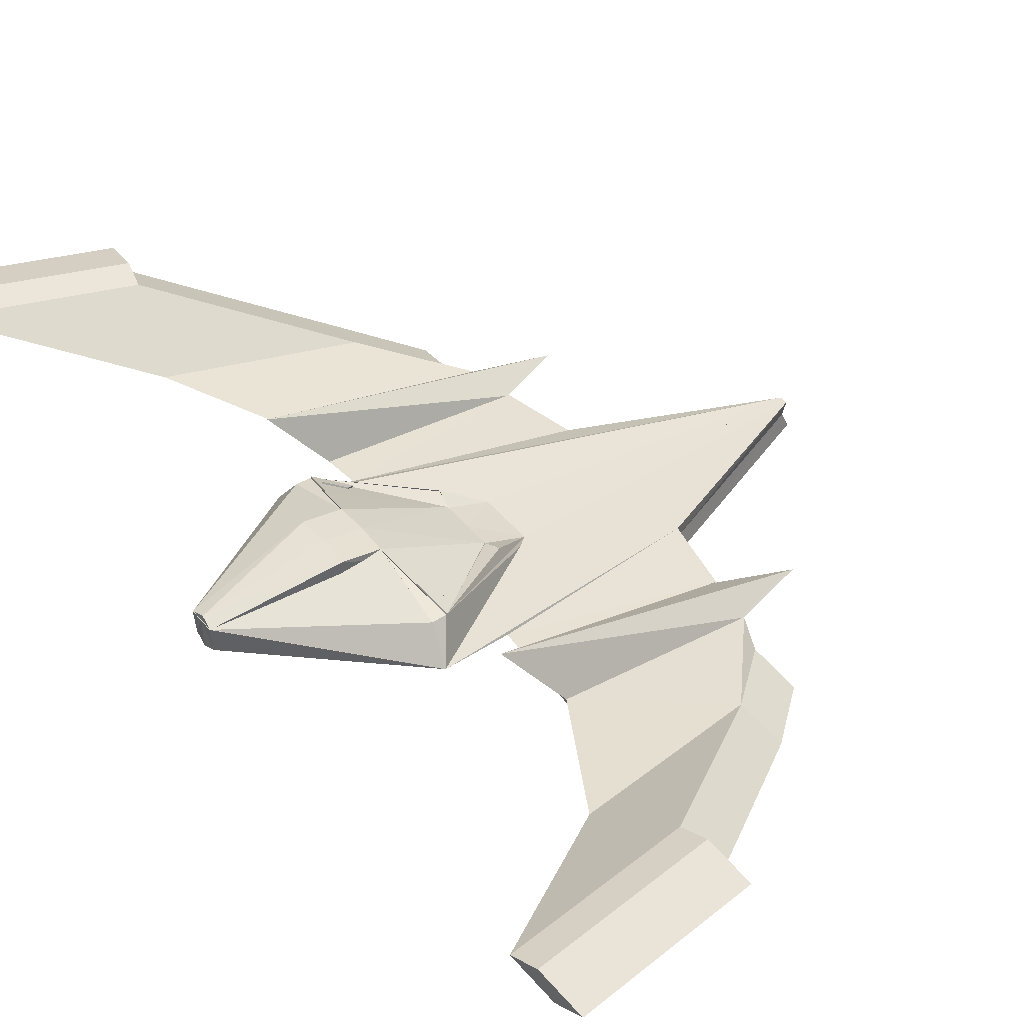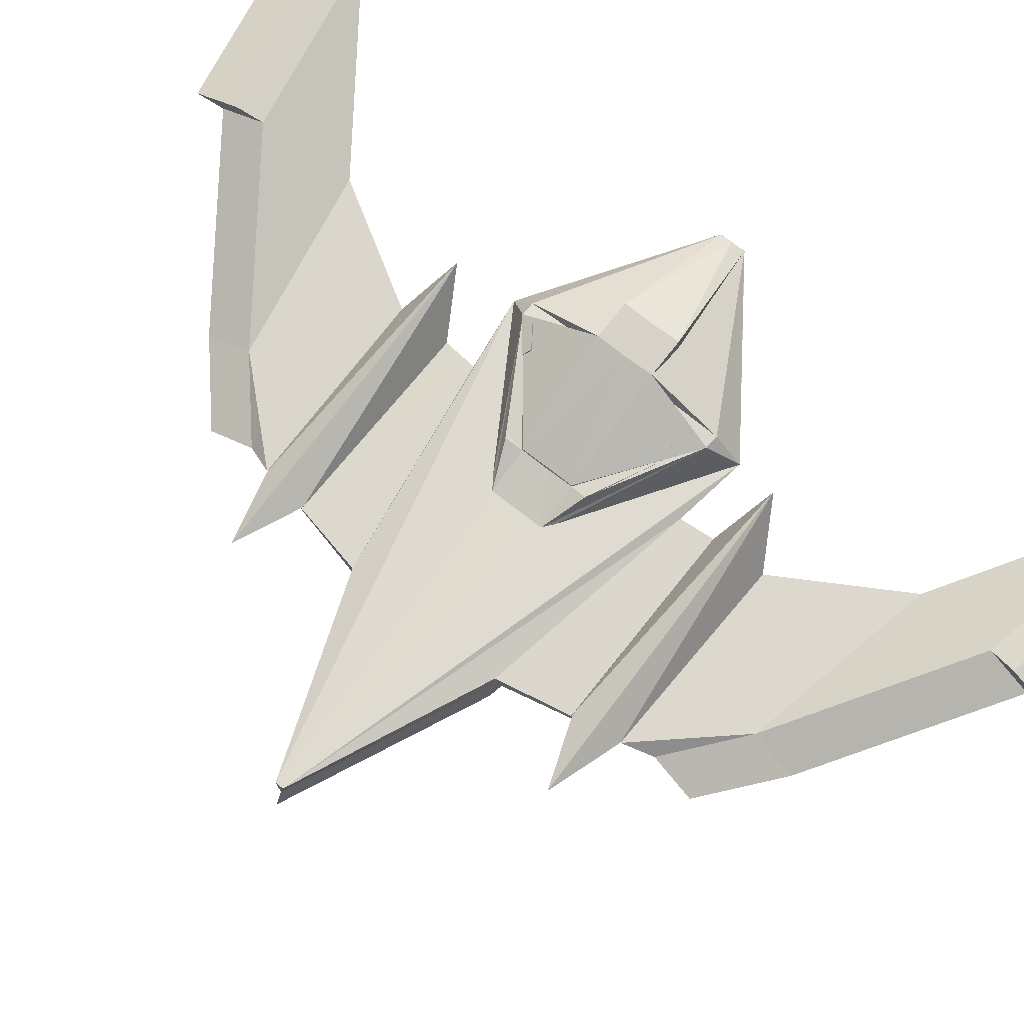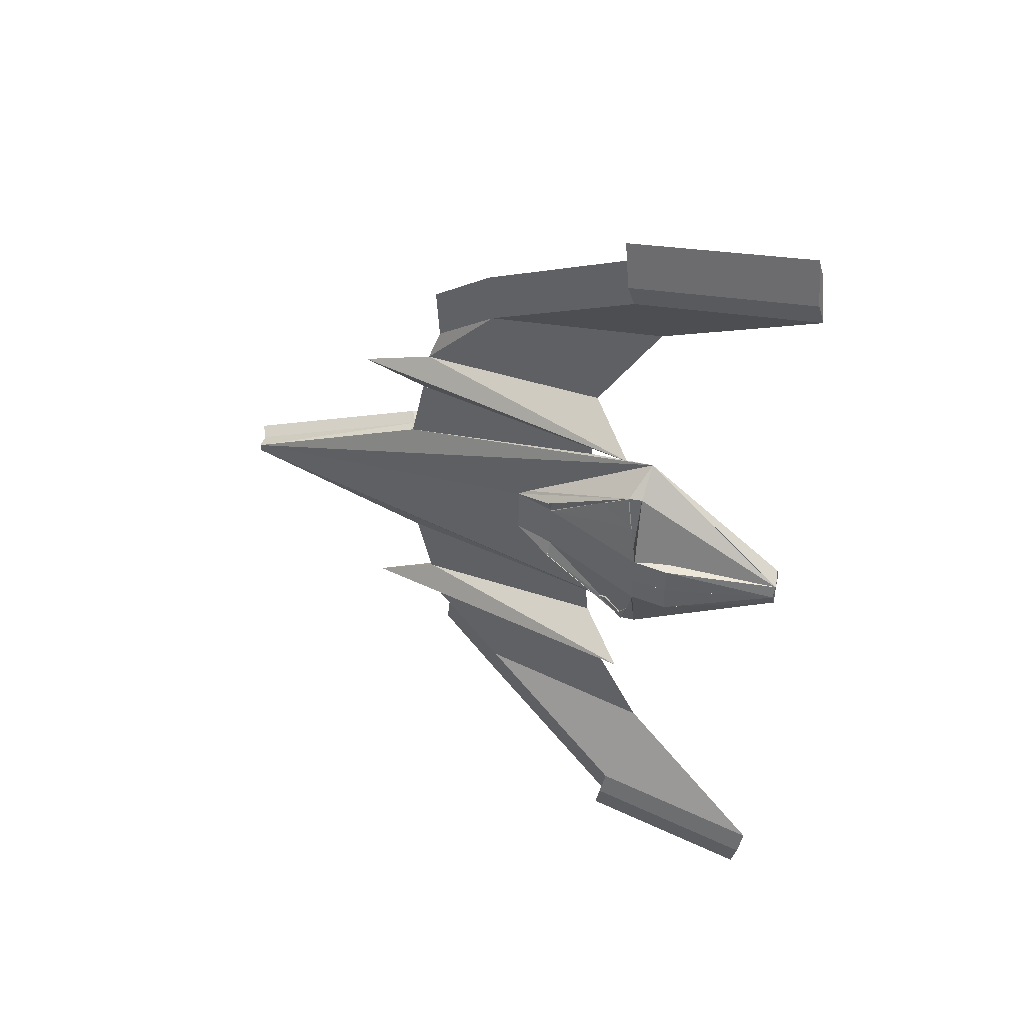
<metadata>
{"format":"obj","ext":"obj","renderer":"f3d","projection":"perspective","resolution":1024,"background":"white","views":[{"elev":43.0,"azim":-35.8,"up":"+Y"},{"elev":66.5,"azim":129.3,"up":"+Y"},{"elev":48.5,"azim":-166.1,"up":"+Z"}]}
</metadata>
<code>
o Cube
v 0.9048 0.1594 -0.5478
v -0.1022 -0.6268 0
v 0.07709 0.4743 -0.5473
v 3.155 -0.2309 -3.035
v 2.784 -0.4016 -4.555
v 0.9048 0.1594 0
v 0.07709 0.4588 0
v 0.9048 -0.6268 0
v 7.214 -0.2793 -0.08316
v 7.214 -0.6268 0
v 7.214 -0.6268 0
v 7.214 -0.2793 0
v -2.127 0.4146 -2.54
v -2.128 0.486 -6.419
v 3.45 -0.2309 -1.606
v 3.45 -0.4497 -1.606
v 0.03886 0.2273 -0.6443
v 0.1257 0.5933 -0.8901
v -1.761 1.045 -2.04
v 0.08751 0.3618 -0.9865
v 0.8952 0.1023 -0.6036
v 0.06904 0.4101 0
v 0.06867 0.4078 -0.5691
v -2.016 1.374 -0.006752
v 0.03023 0.4653 0
v 0.02986 0.463 -0.5691
v 0.07307 0.4344 0
v 0.03426 0.4897 0
v 0.4463 -0.05903 -0.6263
v -0.1168 -0.2707 -2.222
v -0.7378 0.2105 -2.329
v 0.124 0.5885 -0.8874
v 0.0422 0.5883 -0.9457
v 0.0648 0.4927 0.00142
v 0.0648 0.4927 -0.5464
v -2.028 1.572 0.00142
v -2.049 1.561 -0.5908
v -1.951 1.352 -0.5432
v -2.771 1.695 0.002893
v -2.792 1.682 -0.5893
v -2.801 1.451 0.001473
v -2.737 1.441 -0.5417
v -2.038 1.04 -2.049
v -2.832 1.442 -0.5918
v -2.808 1.451 0.005854
v -5.11 1.323 0
v -5.139 1.239 -0.2621
v -5.127 1.23 0
v -2.081 1.34 -0.6186
v -2.127 0.4146 -2.54
v -2.181 0.377 -0.2615
v -5.151 1.236 0.005979
v -2.193 0.3733 0.006558
v -5.151 1.236 -0.005938
v -2.193 0.3733 0.006558
v -2.218 0.3745 0
v -2.223 -0.1294 0
v -5.149 1.244 -0.261
v -5.107 0.7576 -0.2642
v -5.143 1.233 -0.000737
v -5.133 0.6593 0.00618
v -0.8275 0.02148 -5.171
v 1.509 0.04451 -5.695
v -0.7971 0.2105 -3.002
v -0.8137 0.1987 -4.062
v 2.735 -0.1932 -3.706
v 2.995 -0.2364 -3.979
v -0.815 0.1993 -4.064
v 3.119 -0.2357 -3.038
v -0.7968 0.2104 -3.003
v -0.8054 0.2046 -3.532
v 2.928 -0.2734 -3.626
v -1.71 1.321 -3.494
v 4.434 -0.2523 -3.558
v 0.8155 -0.9806 -3.364
v 0.7892 -1.023 -2.741
v 1.809 -1.044 -3.264
v 0.7532 -1.028 -2.745
v 0.6297 -1.028 -3.686
v 0.9041 -0.8061 -3.479
v 2.998 -0.2309 -3.983
v 3.076 -0.2309 -3.509
v 0.6322 -1.023 -3.689
v 0.7107 -1.023 -3.215
v 2.793 -0.3719 -3.714
v 2.918 -0.244 -3.624
v 0.8985 -0.4019 -3.478
v 0.8058 -0.2774 -3.362
v 2.984 -0.2739 -3.174
v 0.8716 -0.9811 -2.912
v 2.974 -0.2445 -3.173
v 0.8619 -0.2779 -2.91
v 0.7809 -0.9806 -3.572
v 2.893 -0.2734 -3.834
v 0.7713 -0.2774 -3.57
v 2.884 -0.244 -3.832
v -1.996 0.2335 -7.296
v -0.6953 -0.231 -6.049
v 1.641 -0.208 -6.573
v 2.916 -0.6541 -5.432
v -1.668 1.397 -8.011
v -5.305 1.838 -8.735
v -1.536 1.144 -8.889
v -5.173 1.586 -9.613
v -1.559 1.53 -8.522
v -5.195 1.971 -9.245
v -1.427 1.277 -9.399
v -5.063 1.719 -10.12
v 0.05279 -0.9674 0.004128
v 7.369 -0.9674 0.000784
v 0.03819 -0.6113 -2.218
v 3.605 -0.7903 -1.601
v 2.431 -0.9674 0.003041
v 2.226 -0.8808 -0.5371
v 2.431 -1.443 0.002522
v 2.226 -1.356 -0.5377
v 5.848 -1.041 -0.07293
v 5.849 -0.9673 0
v 5.842 -1.038 -0.3368
v 5.84 -0.9626 -0.4822
v 5.847 -1.168 -0.07314
v 5.775 -1.248 0.000993
v 5.843 -1.165 -0.2463
v 5.766 -1.241 -0.2902
v 5.614 -1.039 -0.06778
v 5.608 -1.037 -0.3317
v 5.609 -1.163 -0.2412
v 5.613 -1.166 -0.068
v -0.9116 0.3358 -3.528
v -1.503 1.066 -3.503
v -0.9193 0.3359 -3.837
v -0.9041 0.3357 -3.226
v -0.748 0.4684 -3.532
v -1.339 1.199 -3.507
v -0.7557 0.4684 -3.841
v -0.7405 0.4683 -3.23
v -1.893 1.282 -1.375
v -1.202 0.8717 -1.586
v -1.346 0.97 -1.493
v -1.709 1.087 -1.77
v -1.188 0.8975 -1.592
v -1.747 1.071 -2.046
v -1.88 1.308 -1.381
v -1.333 0.9958 -1.499
v -1.695 1.113 -1.777
v -3.448 1.305 -0.7514
v -3.343 1.309 -0.7799
v -3.337 1.336 -0.7075
v -3.464 1.328 -0.6789
v -3.552 1.304 -0.7116
v -3.501 1.348 -0.6088
v -3.382 1.367 -0.6024
v -3.308 1.368 -0.6285
v -3.273 1.34 -0.7216
v -3.191 1.343 -0.7469
v -3.214 1.357 -0.6991
v -3.146 1.35 -0.7445
v -3.1 1.352 -0.7568
v -3.069 1.336 -0.8156
v -3.18 1.324 -0.8033
v -3.216 1.309 -0.8317
v -3.229 1.285 -0.8924
v -3.3 1.276 -0.8908
v -3.264 1.287 -0.8744
v -3.242 1.306 -0.8304
v -3.301 1.304 -0.8116
v -3.359 1.269 -0.8867
v -3.344 1.25 -0.9455
v -3.393 1.262 -0.8921
v -3.383 1.287 -0.8279
v -3.449 1.287 -0.8012
v -3.482 1.293 -0.7717
v -3.538 1.271 -0.8095
v -3.539 1.257 -0.8471
v -3.621 1.232 -0.8861
v -3.587 1.273 -0.7846
v -3.506 1.3 -0.7416
v 0.9048 0.1594 0.5478
v 0.07709 0.4743 0.5473
v 3.155 -0.2309 3.035
v 2.784 -0.4016 4.555
v 7.214 -0.2793 0.08316
v -2.127 0.4146 2.54
v -2.128 0.486 6.419
v 3.45 -0.2309 1.606
v 3.45 -0.4497 1.606
v 0.03886 0.2273 0.6443
v 0.1257 0.5933 0.8901
v -1.761 1.045 2.04
v 0.08751 0.3618 0.9865
v 0.8952 0.1023 0.6036
v 0.06867 0.4078 0.5691
v -2.016 1.374 0.006752
v 0.02986 0.463 0.5691
v 0.4463 -0.05903 0.6263
v -0.1168 -0.2707 2.222
v -0.7378 0.2105 2.329
v 0.124 0.5885 0.8874
v 0.0422 0.5883 0.9457
v 0.0648 0.4927 -0.00142
v 0.0648 0.4927 0.5464
v -2.028 1.572 -0.00142
v -2.049 1.561 0.5908
v -1.951 1.352 0.5432
v -2.771 1.695 -0.002893
v -2.792 1.682 0.5893
v -2.801 1.451 -0.001473
v -2.737 1.441 0.5417
v -2.038 1.04 2.049
v -2.832 1.442 0.5918
v -2.808 1.451 -0.005854
v -5.139 1.239 0.2621
v -2.081 1.34 0.6186
v -2.127 0.4146 2.54
v -2.181 0.377 0.2615
v -5.151 1.236 -0.005979
v -2.193 0.3733 -0.006558
v -5.151 1.236 0.005938
v -2.193 0.3733 -0.006558
v -5.149 1.244 0.261
v -5.107 0.7576 0.2642
v -5.143 1.233 0.000737
v -5.133 0.6593 -0.00618
v -0.8275 0.02148 5.171
v 1.509 0.04451 5.695
v -0.7971 0.2105 3.002
v -0.8137 0.1987 4.062
v 2.735 -0.1932 3.706
v 2.995 -0.2364 3.979
v -0.815 0.1993 4.064
v 3.119 -0.2357 3.038
v -0.7968 0.2104 3.003
v -0.8054 0.2046 3.532
v 2.928 -0.2734 3.626
v -1.71 1.321 3.494
v 4.434 -0.2523 3.558
v 0.8155 -0.9806 3.364
v 0.7892 -1.023 2.741
v 1.809 -1.044 3.264
v 0.7532 -1.028 2.745
v 0.6297 -1.028 3.686
v 0.9041 -0.8061 3.479
v 2.998 -0.2309 3.983
v 3.076 -0.2309 3.509
v 0.6322 -1.023 3.689
v 0.7107 -1.023 3.215
v 2.793 -0.3719 3.714
v 2.918 -0.244 3.624
v 0.8985 -0.4019 3.478
v 0.8058 -0.2774 3.362
v 2.984 -0.2739 3.174
v 0.8716 -0.9811 2.912
v 2.974 -0.2445 3.173
v 0.8619 -0.2779 2.91
v 0.7809 -0.9806 3.572
v 2.893 -0.2734 3.834
v 0.7713 -0.2774 3.57
v 2.884 -0.244 3.832
v -1.996 0.2335 7.296
v -0.6953 -0.231 6.049
v 1.641 -0.208 6.573
v 2.916 -0.6541 5.432
v -1.668 1.397 8.011
v -5.305 1.838 8.735
v -1.536 1.144 8.889
v -5.173 1.586 9.613
v -1.559 1.53 8.522
v -5.195 1.971 9.245
v -1.427 1.277 9.399
v -5.063 1.719 10.12
v 0.05279 -0.9674 -0.004128
v 7.369 -0.9674 -0.000784
v 0.03819 -0.6113 2.218
v 3.605 -0.7903 1.601
v 2.431 -0.9674 -0.003041
v 2.226 -0.8808 0.5371
v 2.431 -1.443 -0.002522
v 2.226 -1.356 0.5377
v 5.848 -1.041 0.07293
v 5.842 -1.038 0.3368
v 5.84 -0.9626 0.4822
v 5.847 -1.168 0.07314
v 5.775 -1.248 -0.000993
v 5.843 -1.165 0.2463
v 5.766 -1.241 0.2902
v 5.614 -1.039 0.06778
v 5.608 -1.037 0.3317
v 5.609 -1.163 0.2412
v 5.613 -1.166 0.068
v -0.9116 0.3358 3.528
v -1.503 1.066 3.503
v -0.9193 0.3359 3.837
v -0.9041 0.3357 3.226
v -0.748 0.4684 3.532
v -1.339 1.199 3.507
v -0.7557 0.4684 3.841
v -0.7405 0.4683 3.23
v -1.893 1.282 1.375
v -1.202 0.8717 1.586
v -1.346 0.97 1.493
v -1.709 1.087 1.77
v -1.188 0.8975 1.592
v -1.747 1.071 2.046
v -1.88 1.308 1.381
v -1.333 0.9958 1.499
v -1.695 1.113 1.777
v -3.448 1.305 0.7514
v -3.343 1.309 0.7799
v -3.337 1.336 0.7075
v -3.464 1.328 0.6789
v -3.552 1.304 0.7116
v -3.501 1.348 0.6088
v -3.382 1.367 0.6024
v -3.308 1.368 0.6285
v -3.273 1.34 0.7216
v -3.191 1.343 0.7469
v -3.214 1.357 0.6991
v -3.146 1.35 0.7445
v -3.1 1.352 0.7568
v -3.069 1.336 0.8156
v -3.18 1.324 0.8033
v -3.216 1.309 0.8317
v -3.229 1.285 0.8924
v -3.3 1.276 0.8908
v -3.264 1.287 0.8744
v -3.242 1.306 0.8304
v -3.301 1.304 0.8116
v -3.359 1.269 0.8867
v -3.344 1.25 0.9455
v -3.393 1.262 0.8921
v -3.383 1.287 0.8279
v -3.449 1.287 0.8012
v -3.482 1.293 0.7717
v -3.538 1.271 0.8095
v -3.539 1.257 0.8471
v -3.621 1.232 0.8861
v -3.587 1.273 0.7846
v -3.506 1.3 0.7416
f 22 17 2
f 2 17 1
f 8 12 6
f 16 5 82
f 1 7 6
f 10 12 11
f 6 9 1
f 8 10 11
f 9 31 13
f 2 31 30
f 2 1 13
f 9 16 15
f 2 111 109
f 1 20 19
f 19 20 18
f 1 18 3
f 19 21 13
f 22 26 23
f 27 24 28
f 27 25 22
f 26 28 29
f 30 5 16
f 138 32 33
f 38 137 19
f 24 34 36
f 7 35 34
f 37 39 36
f 24 42 38
f 36 41 24
f 38 43 37
f 19 13 43
f 45 46 48
f 46 47 48
f 40 46 39
f 40 44 47
f 45 47 44
f 40 49 44
f 151 150 47
f 43 13 47
f 47 13 50
f 47 50 51
f 47 53 52
f 52 55 54
f 13 59 2
f 59 60 61
f 56 58 13
f 56 61 60
f 57 59 61
f 14 101 102
f 31 65 62
f 81 68 67
f 64 69 70
f 67 83 81
f 75 89 90
f 72 81 94
f 96 88 86
f 94 86 72
f 89 92 90
f 86 89 72
f 86 92 91
f 66 96 94
f 98 99 100
f 14 98 62
f 5 98 100
f 97 102 104
f 97 103 99
f 102 105 106
f 104 106 108
f 104 107 103
f 10 112 16
f 16 111 30
f 113 122 118
f 113 116 115
f 114 124 116
f 115 124 122
f 114 111 112
f 119 118 117
f 124 121 122
f 122 117 118
f 124 119 123
f 2 113 118
f 121 125 117
f 137 142 19
f 19 141 138
f 168 163 43
f 187 22 2
f 2 178 187
f 180 243 181
f 178 7 179
f 10 12 182
f 182 6 178
f 183 185 182
f 2 197 183
f 2 183 178
f 182 186 10
f 2 273 196
f 178 190 187
f 189 188 190
f 188 178 179
f 189 191 178
f 194 22 192
f 27 193 7
f 194 28 25
f 181 196 186
f 199 179 299
f 298 204 189
f 193 200 7
f 7 201 179
f 205 203 202
f 208 193 204
f 207 202 193
f 209 204 203
f 189 209 183
f 211 46 205
f 46 48 212
f 46 206 205
f 206 212 210
f 212 211 210
f 206 213 203
f 212 312 313
f 209 212 183
f 212 214 183
f 212 215 214
f 212 217 215
f 216 219 217
f 221 183 2
f 221 222 220
f 220 56 183
f 56 223 57
f 57 221 2
f 184 263 225
f 224 227 226
f 243 230 227
f 226 231 180
f 245 229 243
f 237 251 234
f 243 234 256
f 250 258 248
f 234 258 256
f 254 251 252
f 251 248 234
f 248 254 250
f 228 258 247
f 260 261 259
f 260 184 224
f 181 260 224
f 259 264 184
f 265 259 261
f 264 267 263
f 266 268 264
f 269 266 265
f 274 10 186
f 273 186 196
f 283 275 118
f 275 278 276
f 276 285 281
f 277 285 278
f 274 276 281
f 118 280 279
f 282 285 283
f 279 283 118
f 285 280 281
f 118 271 2
f 286 282 279
f 303 298 189
f 302 189 299
f 209 324 329
f 22 23 17
f 8 11 12
f 4 15 16
f 5 63 81
f 82 4 16
f 5 81 82
f 1 3 7
f 10 9 12
f 6 12 9
f 8 2 10
f 13 1 9
f 9 15 31
f 2 13 31
f 9 10 16
f 2 30 111
f 1 17 20
f 1 19 18
f 19 1 21
f 22 25 26
f 27 7 24
f 27 28 25
f 26 25 28
f 30 62 5
f 33 19 138
f 138 3 32
f 38 37 137
f 24 7 34
f 7 3 35
f 37 40 39
f 24 41 42
f 36 39 41
f 38 19 43
f 45 39 46
f 40 47 46
f 45 48 47
f 40 37 49
f 37 159 158
f 158 157 156
f 156 155 154
f 156 154 153
f 37 158 156
f 177 176 47
f 148 147 146
f 146 177 47
f 37 156 153
f 37 153 152
f 149 148 146
f 150 149 146
f 47 37 152
f 47 152 151
f 150 146 47
f 47 51 53
f 52 53 55
f 13 58 59
f 59 58 60
f 56 60 58
f 56 57 61
f 57 2 59
f 14 63 101
f 62 30 31
f 31 64 71
f 65 14 62
f 31 71 65
f 81 65 68
f 64 4 69
f 67 79 83
f 75 72 89
f 72 82 81
f 96 95 88
f 94 96 86
f 89 91 92
f 86 91 89
f 86 88 92
f 66 85 96
f 98 97 99
f 14 97 98
f 5 62 98
f 97 14 102
f 97 104 103
f 102 101 105
f 104 102 106
f 104 108 107
f 10 110 112
f 16 112 111
f 113 115 122
f 113 114 116
f 114 120 124
f 115 116 124
f 110 118 120
f 114 113 109
f 112 110 120
f 114 109 111
f 112 120 114
f 119 120 118
f 124 123 121
f 122 121 117
f 124 120 119
f 110 10 2
f 2 109 113
f 118 110 2
f 121 128 125
f 137 143 142
f 19 142 141
f 47 176 175
f 174 173 172
f 43 47 175
f 174 172 171
f 43 175 174
f 159 37 43
f 161 160 159
f 162 161 159
f 174 171 170
f 174 170 169
f 162 159 43
f 165 164 163
f 163 162 43
f 174 169 168
f 168 167 166
f 166 165 163
f 43 174 168
f 168 166 163
f 187 192 22
f 186 185 180
f 180 244 243
f 243 225 181
f 181 186 180
f 178 6 7
f 182 12 6
f 182 178 183
f 183 197 185
f 2 196 197
f 182 185 186
f 2 271 273
f 178 189 190
f 188 189 178
f 189 183 191
f 194 25 22
f 27 28 193
f 194 195 28
f 181 224 196
f 299 189 199
f 199 198 179
f 298 203 204
f 193 202 200
f 7 200 201
f 205 206 203
f 208 207 193
f 207 205 202
f 209 189 204
f 211 48 46
f 46 212 206
f 212 48 211
f 206 210 213
f 212 337 338
f 307 308 309
f 212 338 307
f 319 320 203
f 317 318 319
f 315 316 317
f 314 315 317
f 317 319 203
f 307 309 310
f 307 310 311
f 314 317 203
f 313 314 203
f 212 307 311
f 212 311 312
f 313 203 212
f 212 216 217
f 216 218 219
f 221 220 183
f 221 223 222
f 220 222 56
f 56 222 223
f 57 223 221
f 184 264 263
f 197 196 224
f 224 184 227
f 227 233 226
f 226 197 224
f 243 229 230
f 226 232 231
f 245 241 229
f 237 252 251
f 243 244 234
f 250 257 258
f 234 248 258
f 254 253 251
f 251 253 248
f 248 253 254
f 228 256 258
f 260 262 261
f 260 259 184
f 181 262 260
f 259 266 264
f 265 266 259
f 264 268 267
f 266 270 268
f 269 270 266
f 274 272 10
f 273 274 186
f 283 277 275
f 275 277 278
f 276 278 285
f 277 283 285
f 274 273 271
f 271 275 276
f 281 118 272
f 274 271 276
f 281 272 274
f 118 281 280
f 282 284 285
f 279 282 283
f 285 284 280
f 2 10 272
f 118 275 271
f 2 272 118
f 286 289 282
f 303 304 298
f 302 303 189
f 209 203 320
f 320 321 322
f 320 322 323
f 336 337 212
f 333 334 335
f 336 212 209
f 332 333 335
f 335 336 209
f 209 320 323
f 324 325 326
f 209 323 324
f 331 332 335
f 330 331 335
f 324 326 327
f 327 328 329
f 329 330 335
f 324 327 329
f 329 335 209
f 31 4 64
f 65 63 14
f 145 141 142
f 197 180 185
f 227 225 243
f 303 305 306
f 31 15 4
f 65 81 63
f 142 143 145
f 145 144 141
f 197 226 180
f 227 184 225
f 306 304 303
f 303 302 305
f 73 67 68
f 82 76 4
f 69 77 74
f 69 73 70
f 84 79 77
f 76 77 78
f 67 77 79
f 93 84 75
f 72 84 82
f 93 81 83
f 235 229 236
f 238 244 180
f 239 231 236
f 235 231 232
f 246 241 245
f 238 239 246
f 229 239 236
f 246 255 237
f 234 246 237
f 255 243 256
f 73 74 67
f 82 84 76
f 69 78 77
f 69 74 73
f 84 83 79
f 76 84 77
f 67 74 77
f 93 83 84
f 72 75 84
f 93 94 81
f 235 230 229
f 238 246 244
f 239 240 231
f 235 236 231
f 246 239 241
f 238 240 239
f 229 241 239
f 246 245 255
f 234 244 246
f 255 245 243
f 139 137 35
f 35 36 34
f 139 145 140
f 137 145 143
f 138 144 139
f 201 298 300
f 202 201 200
f 306 300 301
f 304 301 298
f 305 299 300
f 35 3 138
f 139 140 137
f 35 138 139
f 137 37 35
f 35 37 36
f 139 144 145
f 137 140 145
f 138 141 144
f 299 179 201
f 201 203 298
f 298 301 300
f 300 299 201
f 202 203 201
f 306 305 300
f 304 306 301
f 305 302 299
f 63 100 99
f 103 105 101
f 99 101 63
f 106 107 108
f 166 147 154
f 225 262 181
f 267 265 263
f 263 261 225
f 268 269 267
f 308 338 333
f 63 5 100
f 103 107 105
f 99 103 101
f 106 105 107
f 162 163 164
f 162 164 165
f 161 162 165
f 161 165 166
f 158 159 160
f 160 161 166
f 167 168 169
f 158 160 166
f 166 167 169
f 170 171 172
f 166 169 170
f 157 158 166
f 155 156 157
f 152 153 154
f 155 157 166
f 151 152 154
f 154 155 166
f 166 170 172
f 173 174 175
f 173 175 176
f 176 177 146
f 172 173 176
f 149 150 151
f 148 149 151
f 172 176 146
f 172 146 147
f 148 151 154
f 166 172 147
f 147 148 154
f 225 261 262
f 267 269 265
f 263 265 261
f 268 270 269
f 321 320 319
f 318 317 316
f 321 319 318
f 322 321 318
f 322 318 316
f 325 324 323
f 326 325 323
f 322 316 315
f 326 323 322
f 327 326 322
f 315 314 313
f 327 322 315
f 330 329 328
f 328 327 315
f 315 313 312
f 312 311 310
f 312 310 309
f 330 328 315
f 333 332 331
f 331 330 315
f 315 312 309
f 308 307 338
f 315 309 308
f 336 335 334
f 338 337 336
f 331 315 308
f 338 336 334
f 333 331 308
f 338 334 333
f 64 70 132
f 131 73 68
f 66 87 85
f 75 95 93
f 75 92 88
f 80 94 93
f 87 96 85
f 80 95 87
f 119 125 126
f 125 127 126
f 119 127 123
f 121 127 128
f 129 135 131
f 130 136 132
f 132 133 129
f 131 134 130
f 293 232 226
f 230 292 233
f 228 249 242
f 257 237 255
f 254 237 250
f 242 256 228
f 258 249 247
f 257 242 249
f 280 286 279
f 288 286 287
f 288 280 284
f 282 288 284
f 296 290 292
f 293 295 291
f 294 293 290
f 295 292 291
f 129 71 64
f 70 73 130
f 132 129 64
f 70 130 132
f 68 65 71
f 71 129 131
f 131 130 73
f 68 71 131
f 66 80 87
f 75 88 95
f 75 90 92
f 80 66 94
f 87 95 96
f 80 93 95
f 119 117 125
f 125 128 127
f 119 126 127
f 121 123 127
f 129 133 135
f 130 134 136
f 132 136 133
f 131 135 134
f 226 233 290
f 293 291 235
f 226 290 293
f 293 235 232
f 233 227 230
f 230 235 291
f 292 290 233
f 230 291 292
f 228 247 249
f 257 250 237
f 254 252 237
f 242 255 256
f 258 257 249
f 257 255 242
f 280 287 286
f 288 289 286
f 288 287 280
f 282 289 288
f 296 294 290
f 293 297 295
f 294 297 293
f 295 296 292
f 134 135 133
f 133 136 134
f 295 294 296
f 294 295 297

</code>
